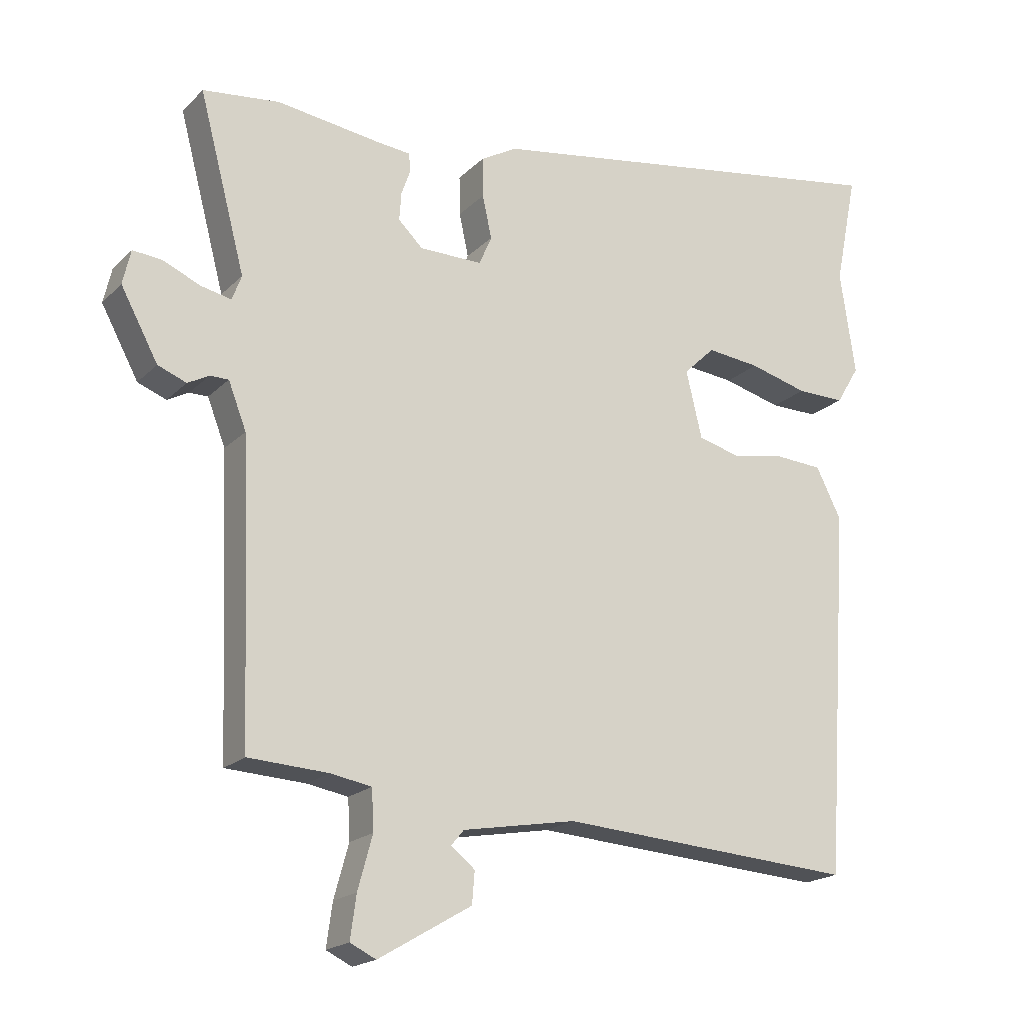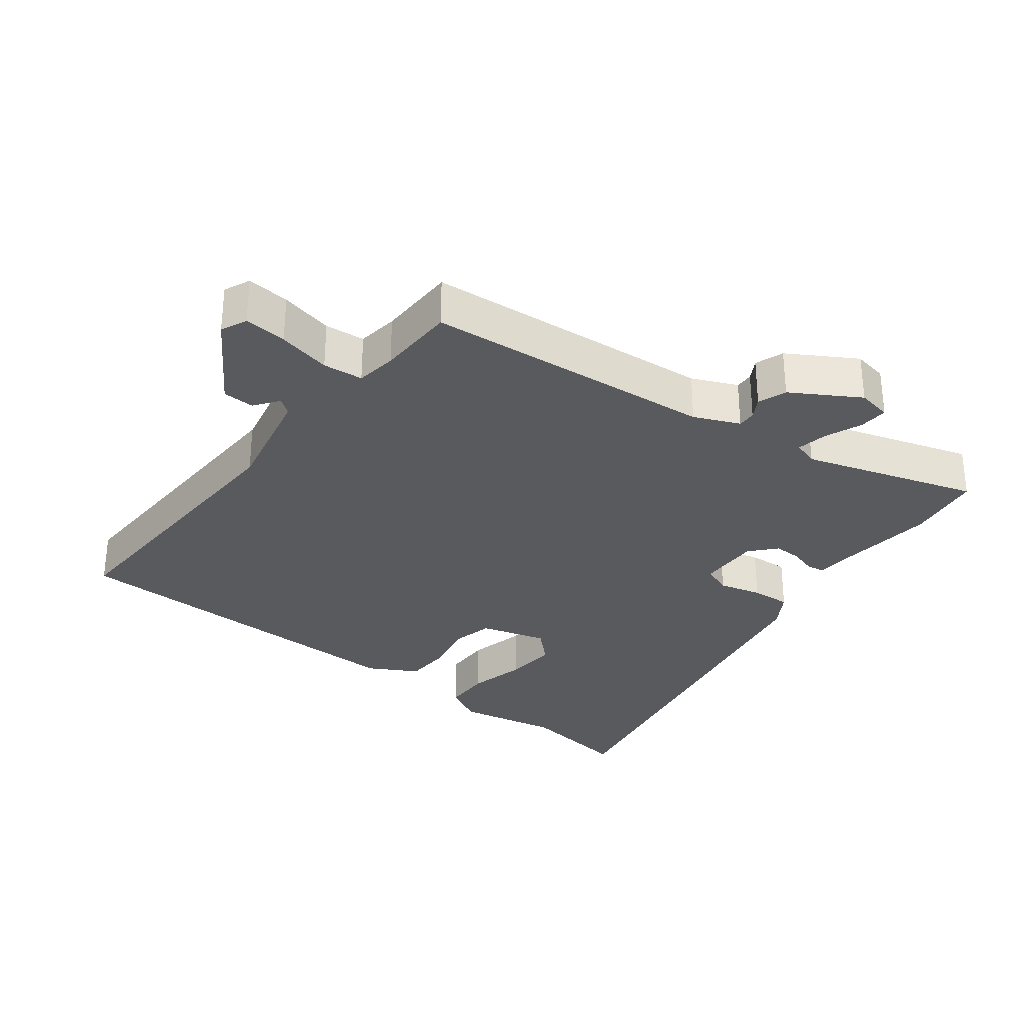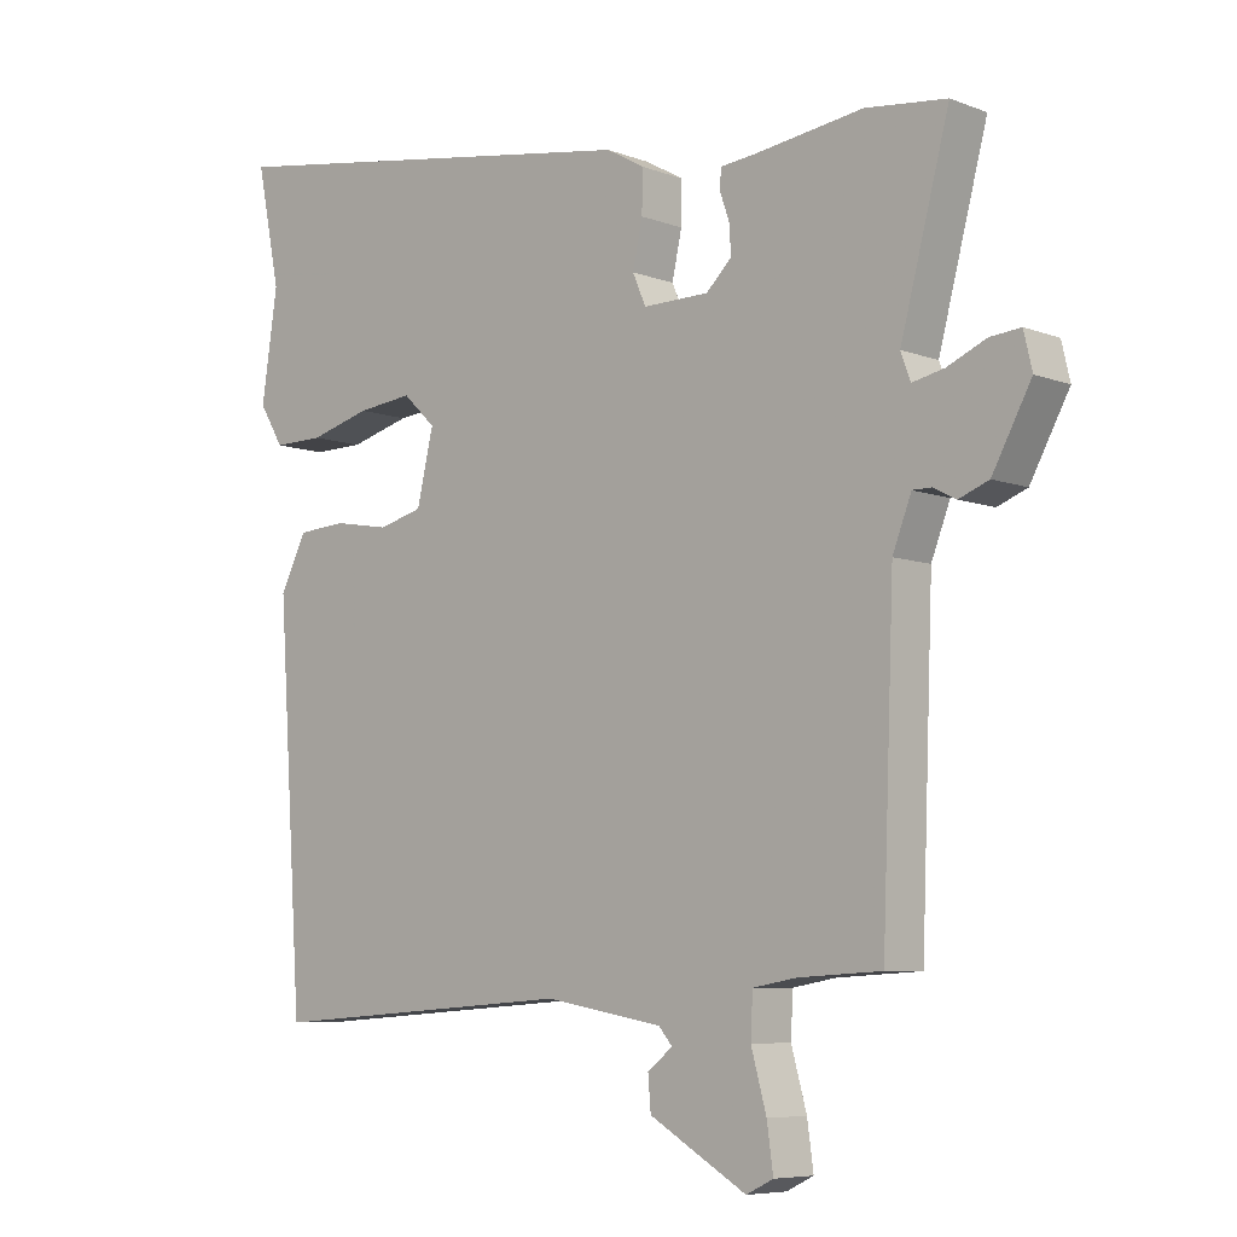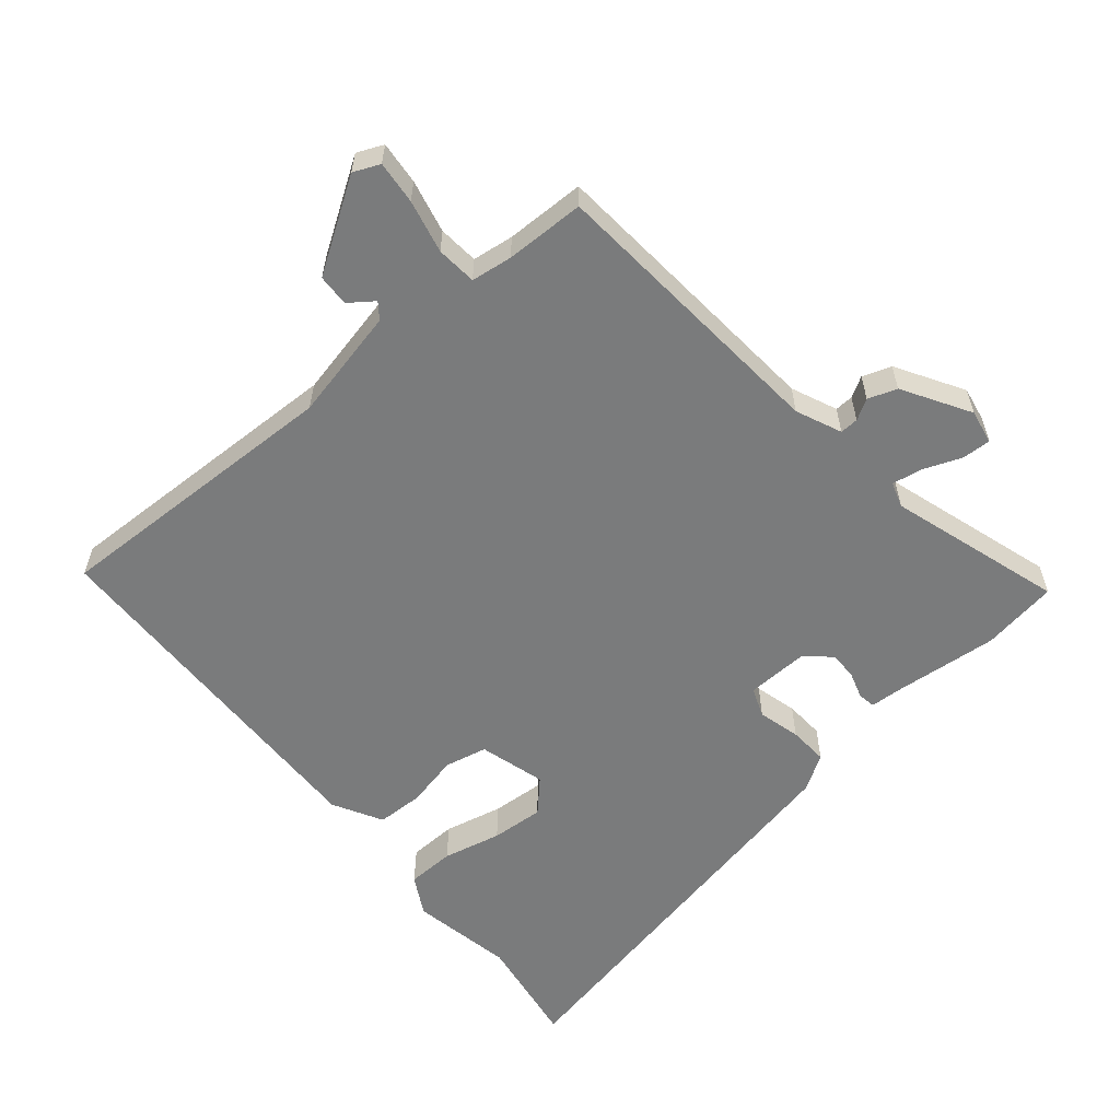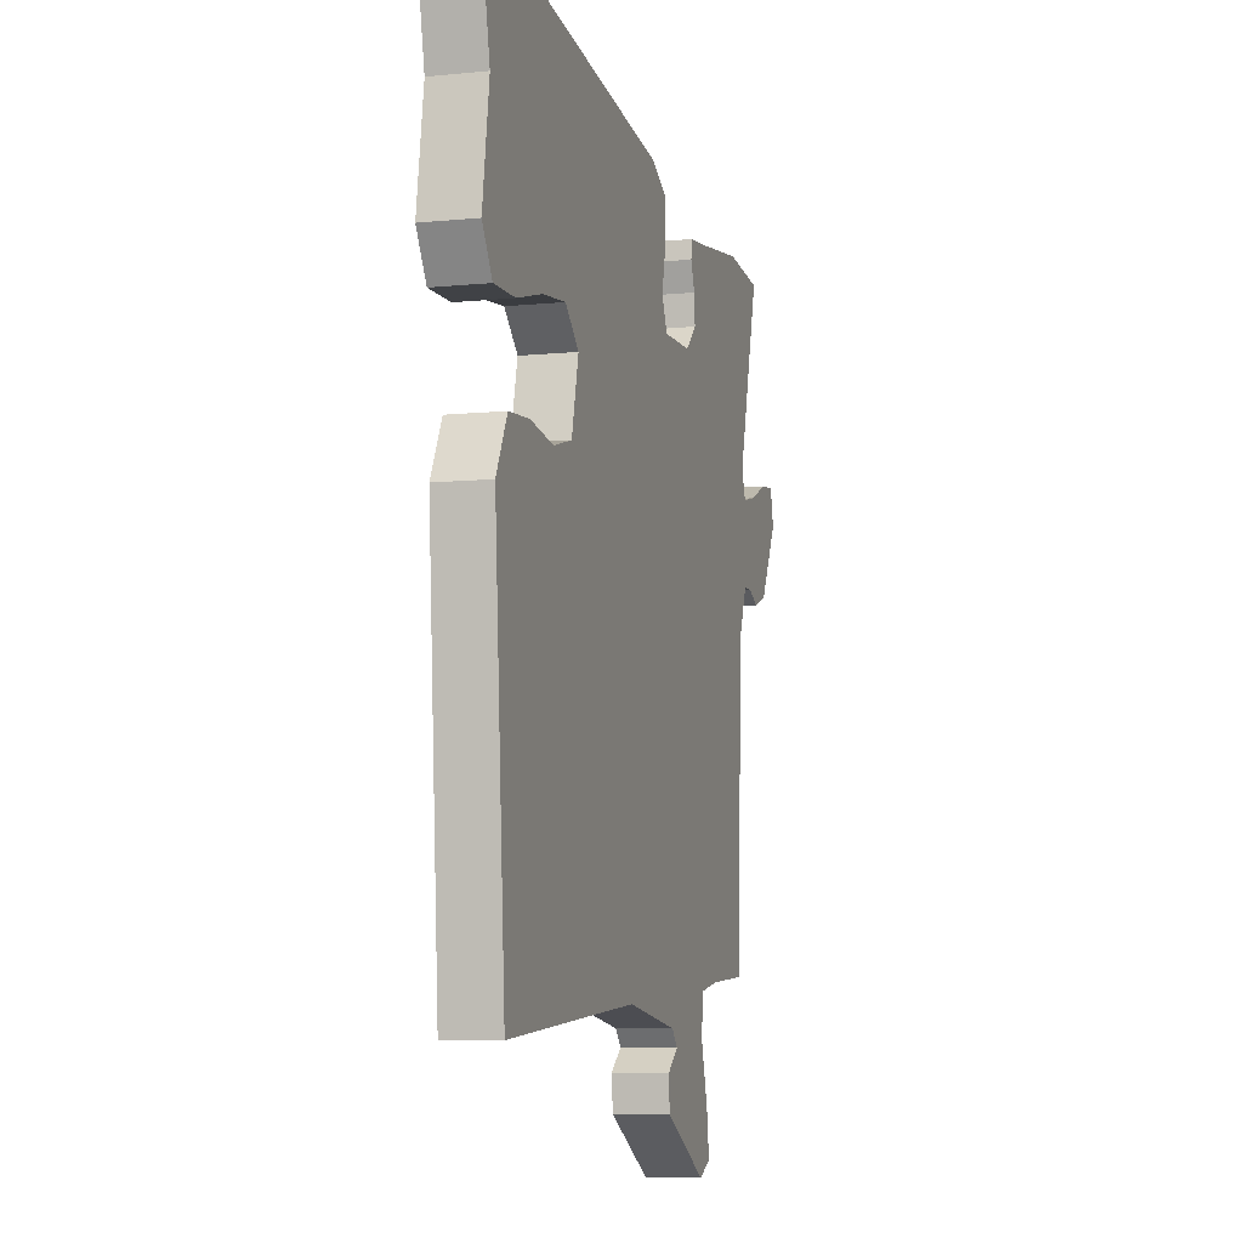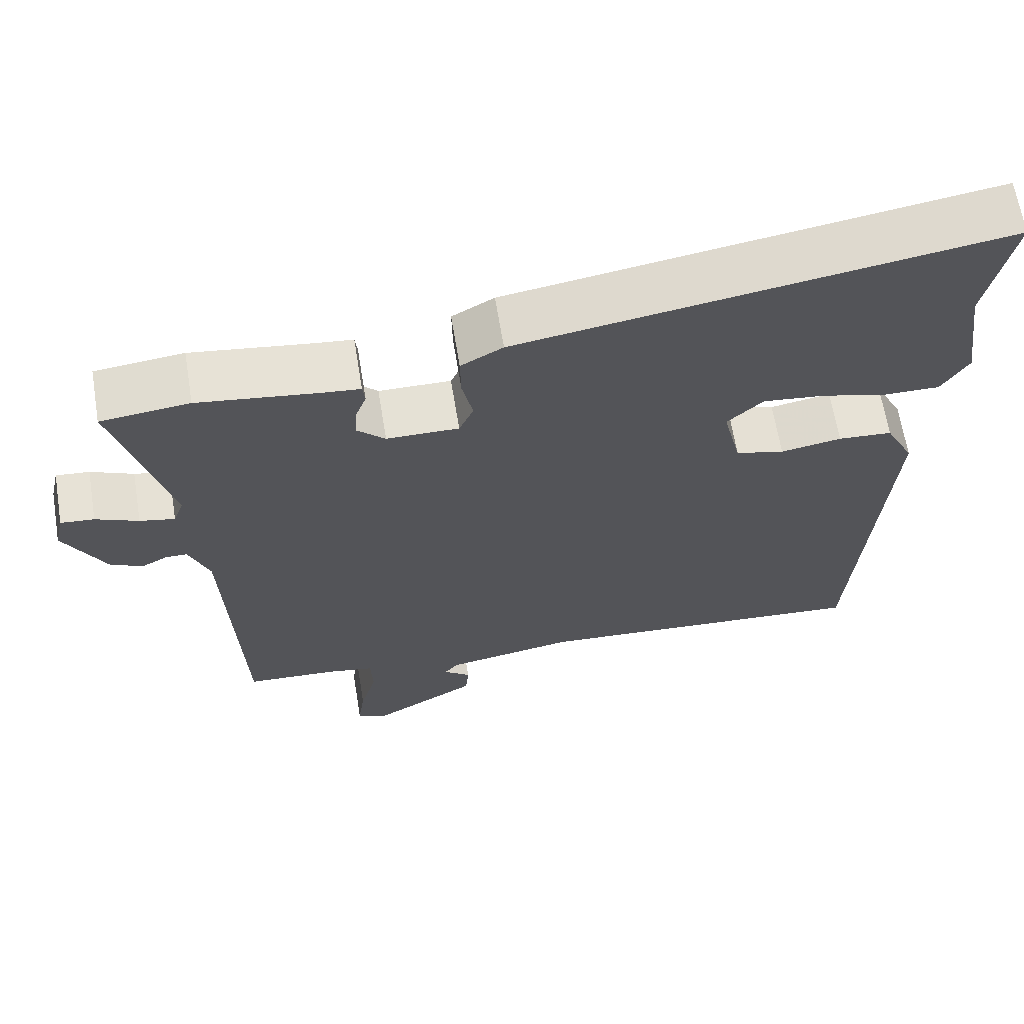
<metadata>
{"format":"obj","ext":"obj","renderer":"f3d","projection":"perspective","resolution":1024,"background":"white","views":[{"elev":-19.1,"azim":-30.1,"up":"+Z"},{"elev":-30.8,"azim":-125.2,"up":"+Y"},{"elev":-7.0,"azim":-137.5,"up":"+Z"},{"elev":-58.3,"azim":-137.5,"up":"+Y"},{"elev":-6.9,"azim":106.5,"up":"+Z"},{"elev":65.3,"azim":-9.3,"up":"+Z"}]}
</metadata>
<code>
v -0.506 0.07 -0.445
v -0.523 0.07 -0.003
v -0.55 0.07 0.067
v -0.578 0.07 0.067
v -0.61 0.07 0.05
v -0.653 0.07 0.067
v -0.709 0.07 0.171
v -0.697 0.07 0.223
v -0.653 0.07 0.219
v -0.597 0.07 0.194
v -0.551 0.07 0.184
v -0.537 0.07 0.222
v -0.607 0.07 0.488
v -0.491 0.07 0.501
v -0.333 0.07 0.479
v -0.284 0.07 0.474
v -0.281 0.07 0.447
v -0.295 0.07 0.408
v -0.298 0.07 0.365
v -0.261 0.07 0.329
v -0.166 0.07 0.328
v -0.147 0.07 0.372
v -0.161 0.07 0.437
v -0.162 0.07 0.497
v -0.107 0.07 0.528
v 0.526 0.07 0.627
v 0.492 0.07 0.458
v 0.515 0.07 0.301
v 0.48 0.07 0.243
v 0.407 0.07 0.244
v 0.319 0.07 0.268
v 0.239 0.07 0.277
v 0.192 0.07 0.232
v 0.216 0.07 0.13
v 0.28 0.07 0.113
v 0.36 0.07 0.127
v 0.431 0.07 0.122
v 0.469 0.07 0.046
v 0.432 0.07 -0.508
v -0.015 0.07 -0.476
v -0.186 0.07 -0.506
v -0.205 0.07 -0.529
v -0.169 0.07 -0.558
v -0.173 0.07 -0.606
v -0.313 0.07 -0.688
v -0.352 0.07 -0.669
v -0.343 0.07 -0.604
v -0.321 0.07 -0.524
v -0.324 0.07 -0.463
v -0.386 0.07 -0.452
v -0.506 0 -0.445
v -0.523 0 -0.003
v -0.55 0 0.067
v -0.578 0 0.067
v -0.61 0 0.05
v -0.653 0 0.067
v -0.709 0 0.171
v -0.697 0 0.223
v -0.653 0 0.219
v -0.597 0 0.194
v -0.551 0 0.184
v -0.537 0 0.222
v -0.607 0 0.488
v -0.491 0 0.501
v -0.333 0 0.479
v -0.284 0 0.474
v -0.281 0 0.447
v -0.295 0 0.408
v -0.298 0 0.365
v -0.261 0 0.329
v -0.166 0 0.328
v -0.147 0 0.372
v -0.161 0 0.437
v -0.162 0 0.497
v -0.107 0 0.528
v 0.526 0 0.627
v 0.492 0 0.458
v 0.515 0 0.301
v 0.48 0 0.243
v 0.407 0 0.244
v 0.319 0 0.268
v 0.239 0 0.277
v 0.192 0 0.232
v 0.216 0 0.13
v 0.28 0 0.113
v 0.36 0 0.127
v 0.431 0 0.122
v 0.469 0 0.046
v 0.432 0 -0.508
v -0.015 0 -0.476
v -0.186 0 -0.506
v -0.205 0 -0.529
v -0.169 0 -0.558
v -0.173 0 -0.606
v -0.313 0 -0.688
v -0.352 0 -0.669
v -0.343 0 -0.604
v -0.321 0 -0.524
v -0.324 0 -0.463
v -0.386 0 -0.452
f 46 47 48
f 45 46 48
f 44 45 48
f 43 44 48
f 42 43 48
f 41 42 48 49
f 40 41 49
f 38 39 40
f 37 38 40
f 36 37 40
f 35 36 40
f 40 49 50
f 35 40 50
f 34 35 50
f 29 30 31
f 28 29 31
f 27 28 31
f 27 31 32
f 26 27 32
f 25 26 32
f 24 25 32
f 23 24 32
f 22 23 32
f 21 22 32 33
f 15 16 17 18
f 15 18 19
f 14 15 19
f 13 14 19
f 12 13 19
f 11 12 19 20
f 8 9 10
f 7 8 10
f 6 7 10
f 5 6 10
f 4 5 10
f 3 4 10 11
f 21 33 34
f 20 21 34
f 11 20 34
f 3 11 34
f 2 3 34
f 1 2 34 50
f 98 97 96
f 98 96 95
f 98 95 94
f 98 94 93
f 98 93 92
f 99 98 92 91
f 99 91 90
f 90 89 88
f 90 88 87
f 90 87 86
f 90 86 85
f 100 99 90
f 100 90 85
f 100 85 84
f 81 80 79
f 81 79 78
f 81 78 77
f 82 81 77
f 82 77 76
f 82 76 75
f 82 75 74
f 82 74 73
f 82 73 72
f 83 82 72 71
f 68 67 66 65
f 69 68 65
f 69 65 64
f 69 64 63
f 69 63 62
f 70 69 62 61
f 60 59 58
f 60 58 57
f 60 57 56
f 60 56 55
f 60 55 54
f 61 60 54 53
f 84 83 71
f 84 71 70
f 84 70 61
f 84 61 53
f 84 53 52
f 100 84 52 51
f 1 51 52 2
f 2 52 53 3
f 3 53 54 4
f 4 54 55 5
f 5 55 56 6
f 6 56 57 7
f 7 57 58 8
f 8 58 59 9
f 9 59 60 10
f 10 60 61 11
f 11 61 62 12
f 12 62 63 13
f 13 63 64 14
f 14 64 65 15
f 15 65 66 16
f 16 66 67 17
f 17 67 68 18
f 18 68 69 19
f 19 69 70 20
f 20 70 71 21
f 21 71 72 22
f 22 72 73 23
f 23 73 74 24
f 24 74 75 25
f 25 75 76 26
f 26 76 77 27
f 27 77 78 28
f 28 78 79 29
f 29 79 80 30
f 30 80 81 31
f 31 81 82 32
f 32 82 83 33
f 33 83 84 34
f 34 84 85 35
f 35 85 86 36
f 36 86 87 37
f 37 87 88 38
f 38 88 89 39
f 39 89 90 40
f 40 90 91 41
f 41 91 92 42
f 42 92 93 43
f 43 93 94 44
f 44 94 95 45
f 45 95 96 46
f 46 96 97 47
f 47 97 98 48
f 48 98 99 49
f 49 99 100 50
f 50 100 51 1

</code>
